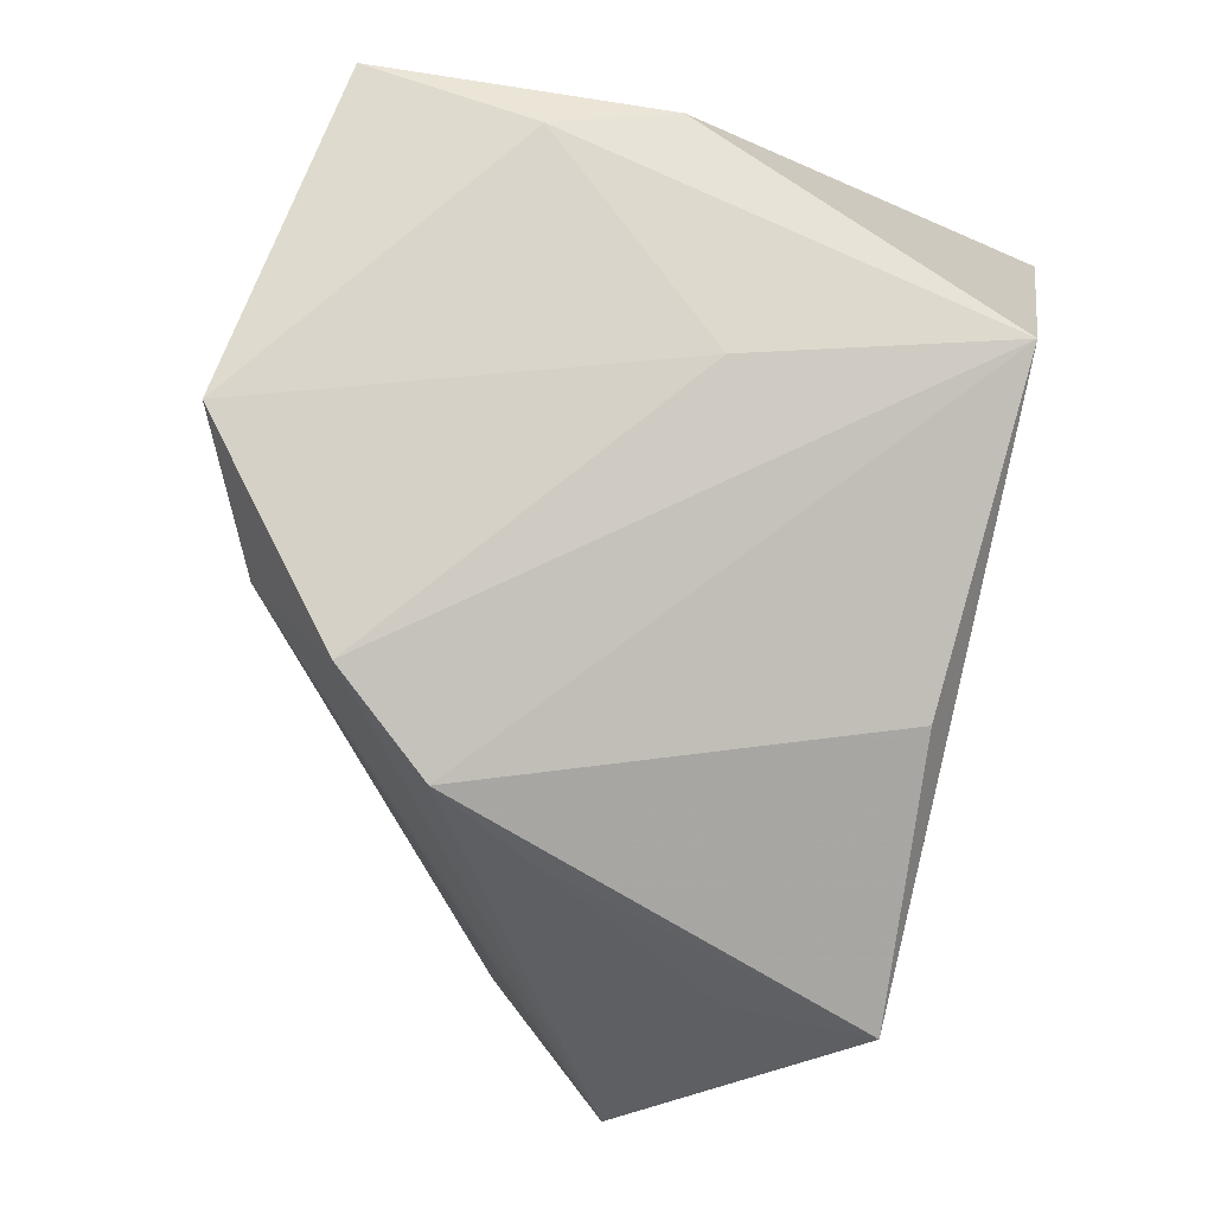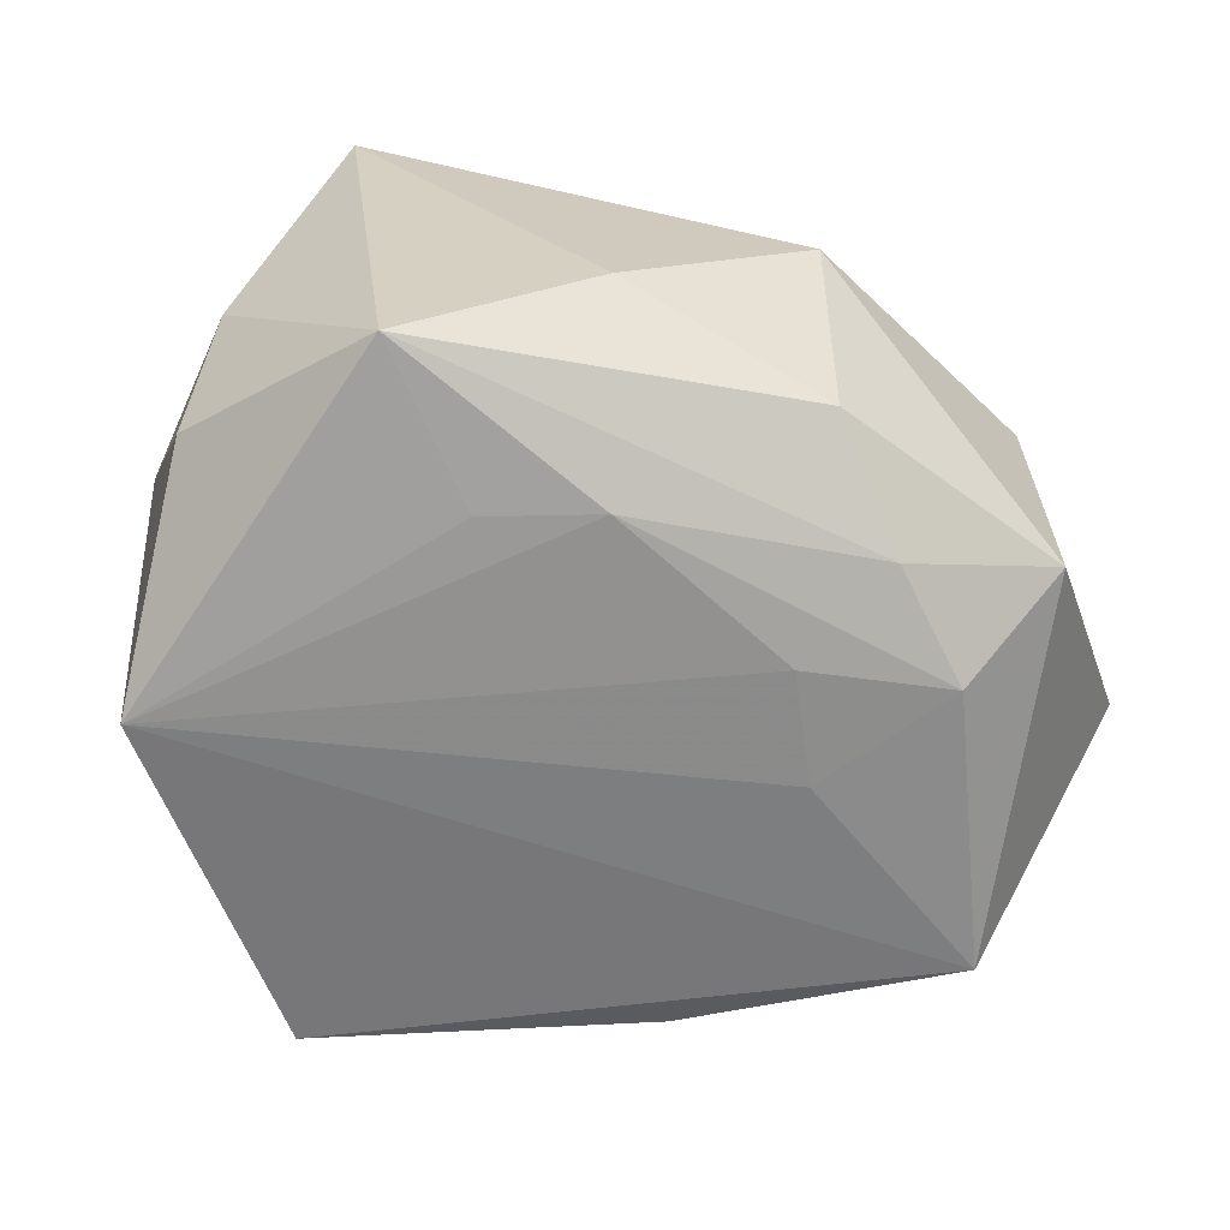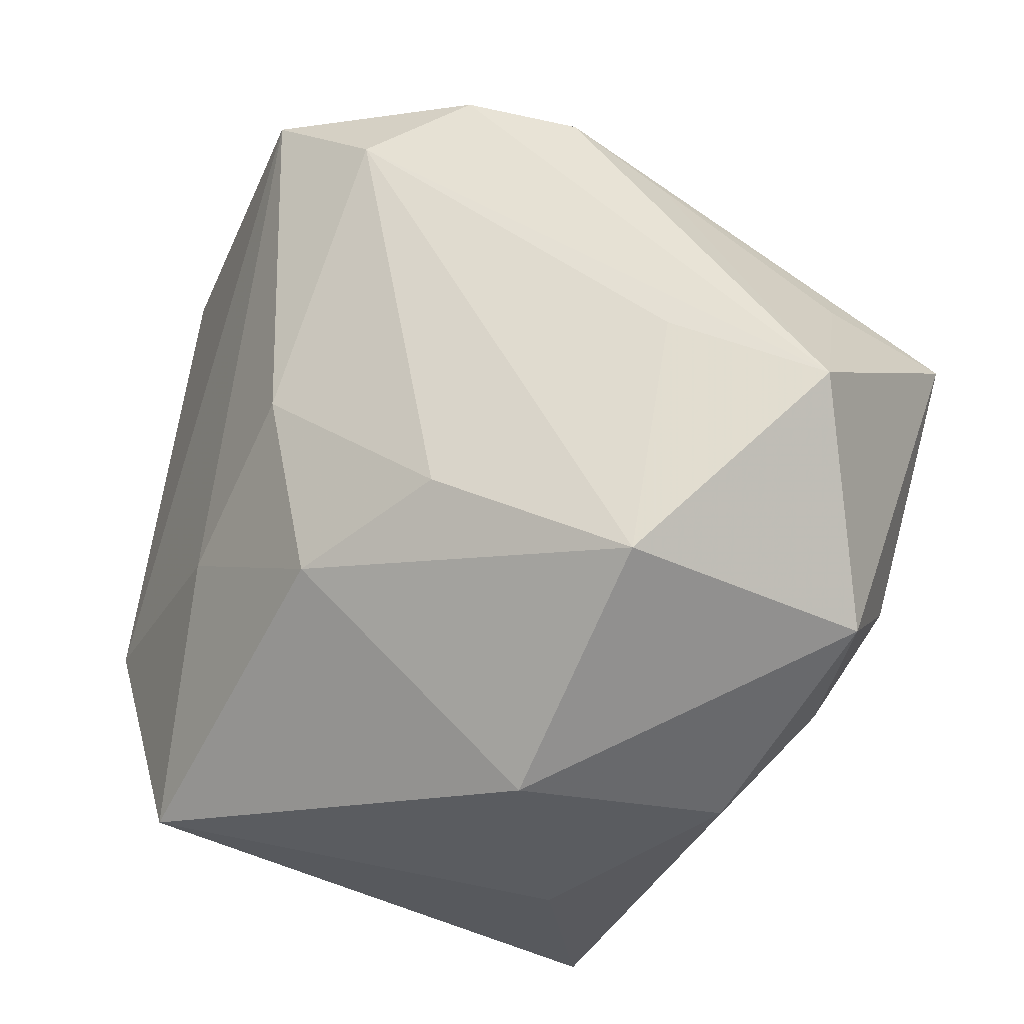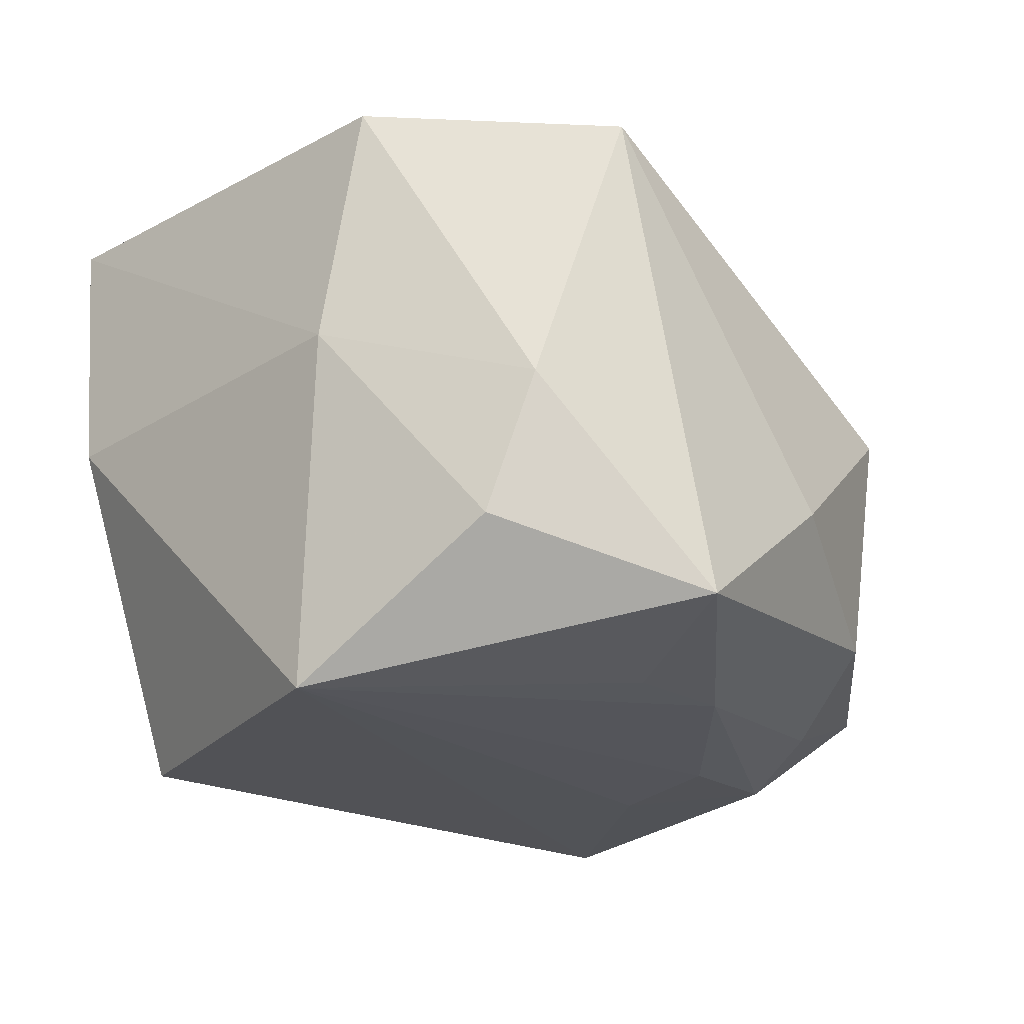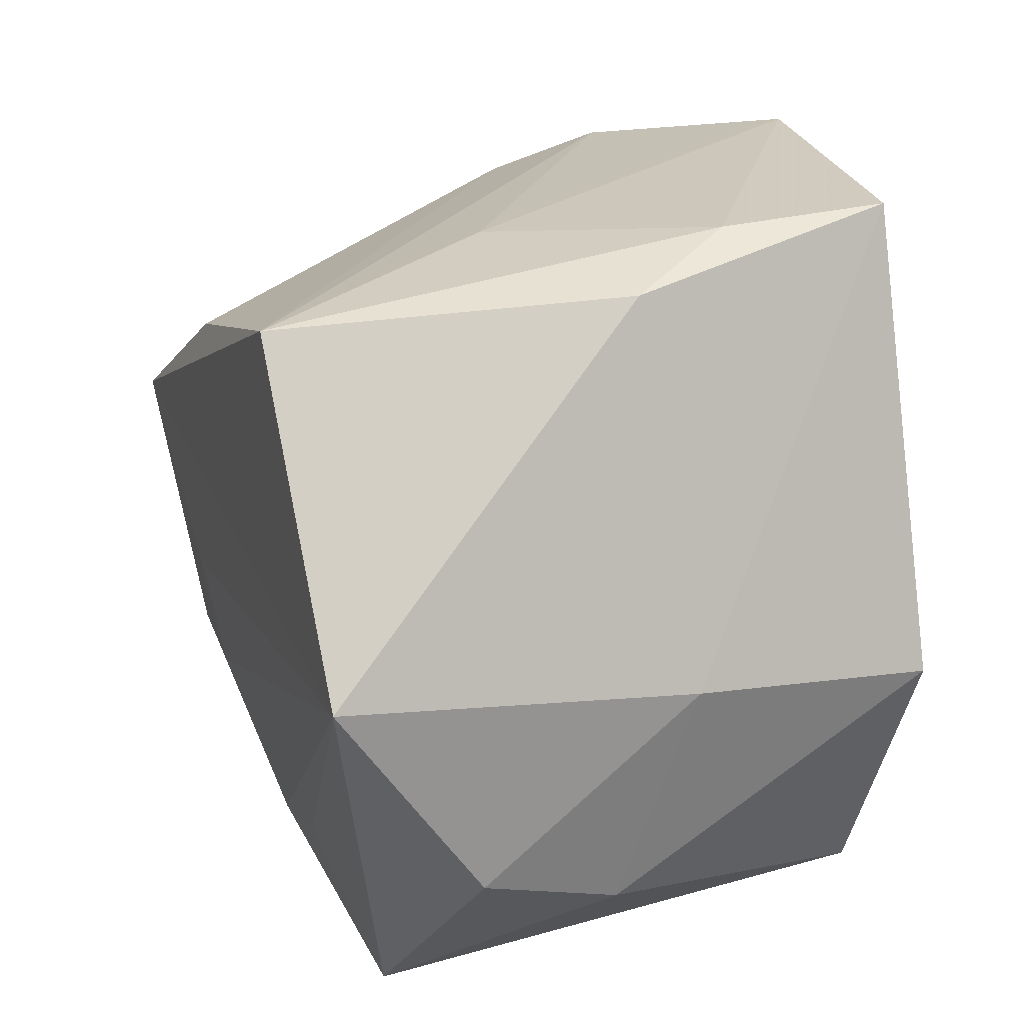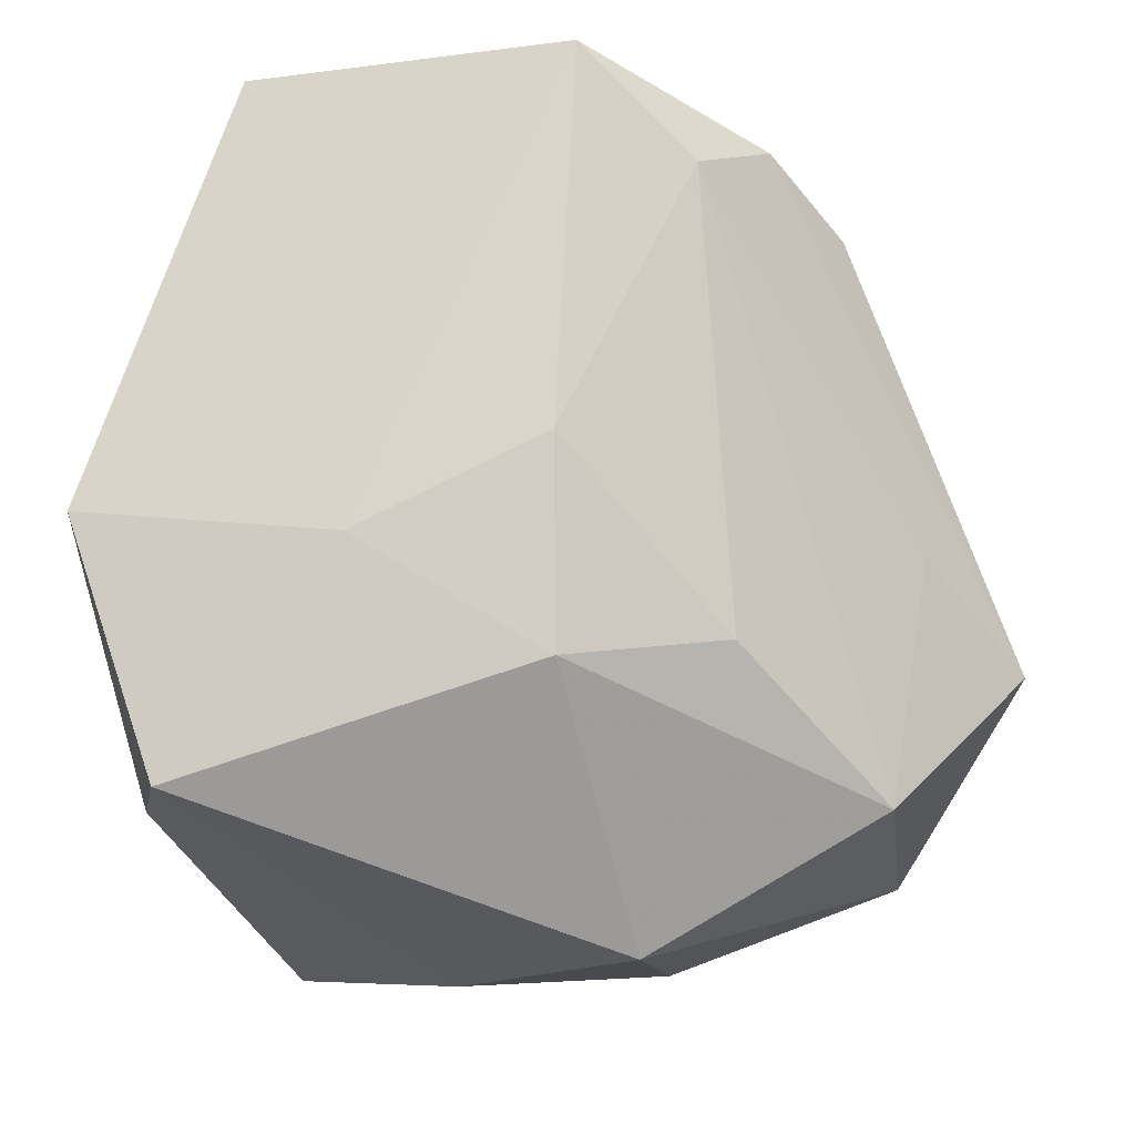
<metadata>
{"format":"obj","ext":"obj","renderer":"f3d","projection":"perspective","resolution":1024,"background":"white","views":[{"elev":70.6,"azim":103.2,"up":"+Y"},{"elev":-57.2,"azim":-16.5,"up":"+Z"},{"elev":-37.9,"azim":61.0,"up":"+Y"},{"elev":-21.2,"azim":-64.4,"up":"+Z"},{"elev":23.9,"azim":-109.6,"up":"+Y"},{"elev":-20.8,"azim":5.7,"up":"+Y"}]}
</metadata>
<code>
v -0.01232 0.02594 -0.02487
v 0.02822 0.02491 0.008381
v 0.03091 -0.02391 -0.01537
v -0.02231 0.0289 0.002558
v 0.04191 -0.008464 -0.006491
v 0.03447 0.007015 -0.01348
v -0.03066 -0.00328 0.02499
v 0.03038 -0.02269 0.005387
v -0.02375 -0.02415 0.02232
v 0.0339 -0.001055 0.003355
v 0.0142 0.01759 -0.02348
v 0.01166 -0.03105 -0.01432
v -0.03252 -0.0007489 0.004251
v -0.002193 -0.02269 -0.02192
v -0.004633 0.02953 -0.004312
v -0.01763 0.03211 0.01147
v 0.006158 0.001228 0.02651
v 0.01326 -0.01518 -0.02346
v -0.03145 -0.01545 -0.01333
v -0.005139 -0.03305 -0.007329
v -0.01106 -0.01983 -0.0219
v 0.02522 -0.01632 -0.02256
v 0.03042 0.01869 0.0007631
v 0.0339 0.005304 -0.02487
v -0.009386 -0.006169 0.02627
v -0.02024 -0.0299 -0.01856
v 0.01702 0.02452 0.02373
v 0.02252 0.0292 0.01611
v 0.01889 -0.01248 0.01721
v 0.005918 -0.01514 0.02268
v 0.01054 -0.03376 0.004438
v -0.01873 0.03298 0.02505
v -0.03043 -0.01925 -0.0017
v -0.03038 0.001448 -0.02487
v 0.01826 -0.02343 -0.01993
v 0.0171 -0.006675 -0.02446
v 0.008059 0.03298 0.02852
f 4 1 34
f 15 37 28
f 28 1 15
f 24 5 3
f 34 1 24
f 3 31 12
f 3 5 8
f 8 31 3
f 21 26 34
f 34 14 21
f 21 14 26
f 9 33 26
f 13 4 34
f 32 4 13
f 10 8 5
f 28 37 27
f 27 37 17
f 27 5 28
f 27 10 5
f 8 10 27
f 16 4 32
f 1 4 16
f 16 15 1
f 32 37 16
f 37 15 16
f 22 24 3
f 11 24 1
f 5 24 6
f 24 11 2
f 2 1 28
f 2 11 1
f 28 5 2
f 26 12 20
f 20 12 31
f 20 9 26
f 31 9 20
f 26 14 35
f 35 12 26
f 14 22 35
f 3 12 35
f 35 22 3
f 17 37 25
f 17 25 30
f 30 25 9
f 31 8 30
f 30 9 31
f 19 13 34
f 33 13 19
f 34 26 19
f 26 33 19
f 33 9 7
f 7 13 33
f 32 13 7
f 9 25 7
f 7 37 32
f 7 25 37
f 18 14 34
f 18 22 14
f 23 6 24
f 24 2 23
f 5 6 23
f 23 2 5
f 29 30 8
f 8 27 29
f 17 30 29
f 29 27 17
f 24 22 36
f 22 18 36
f 34 24 36
f 36 18 34

</code>
